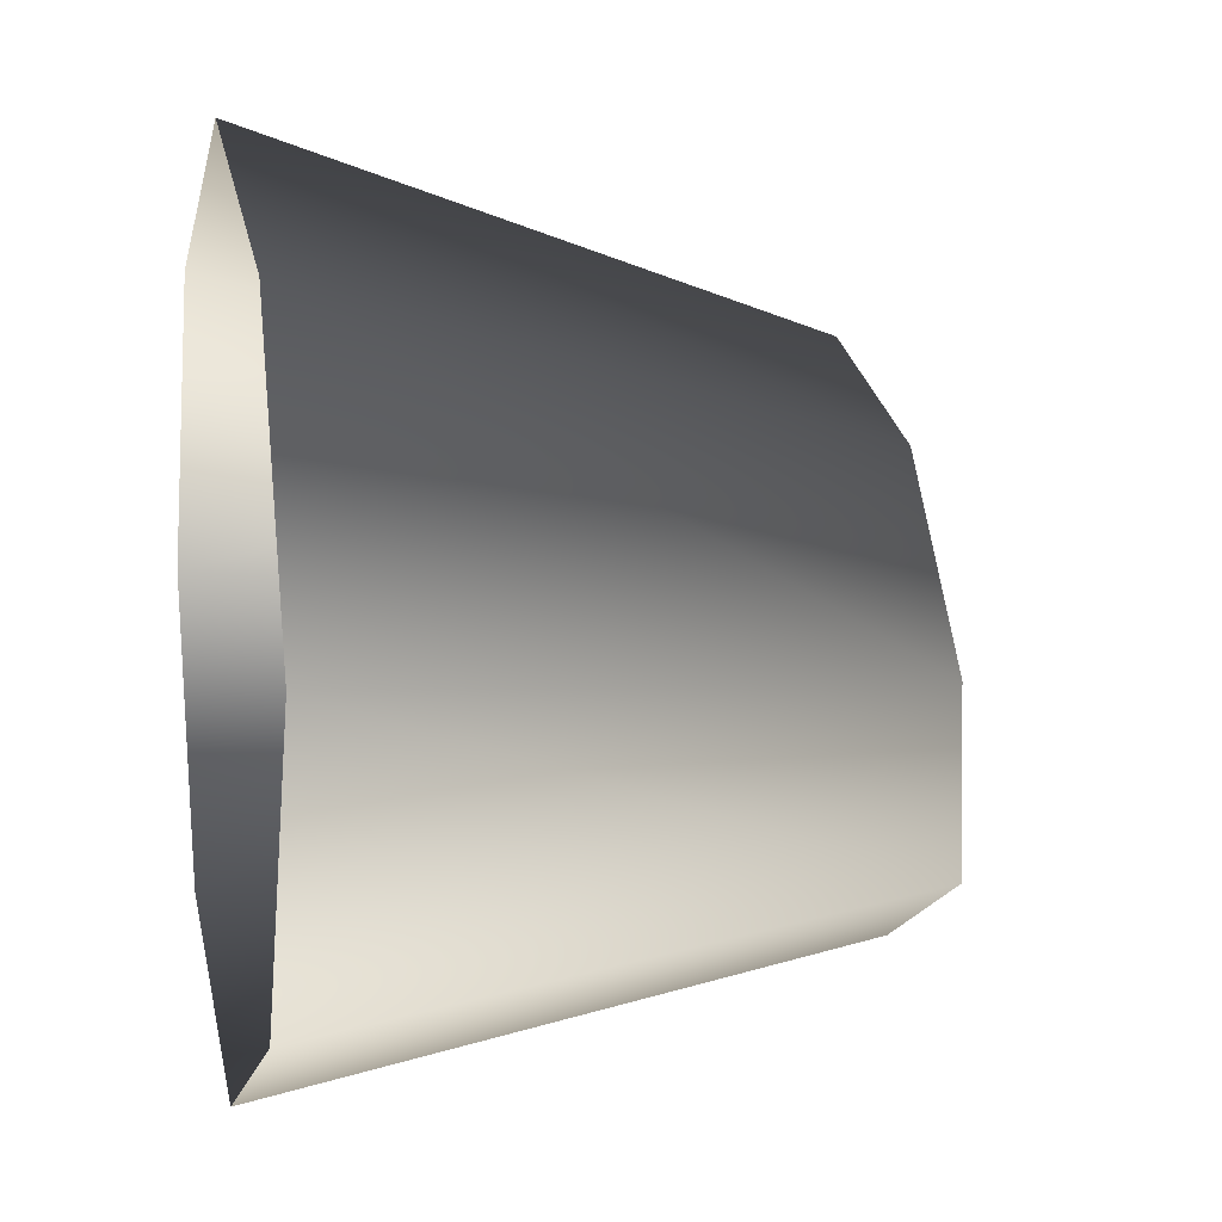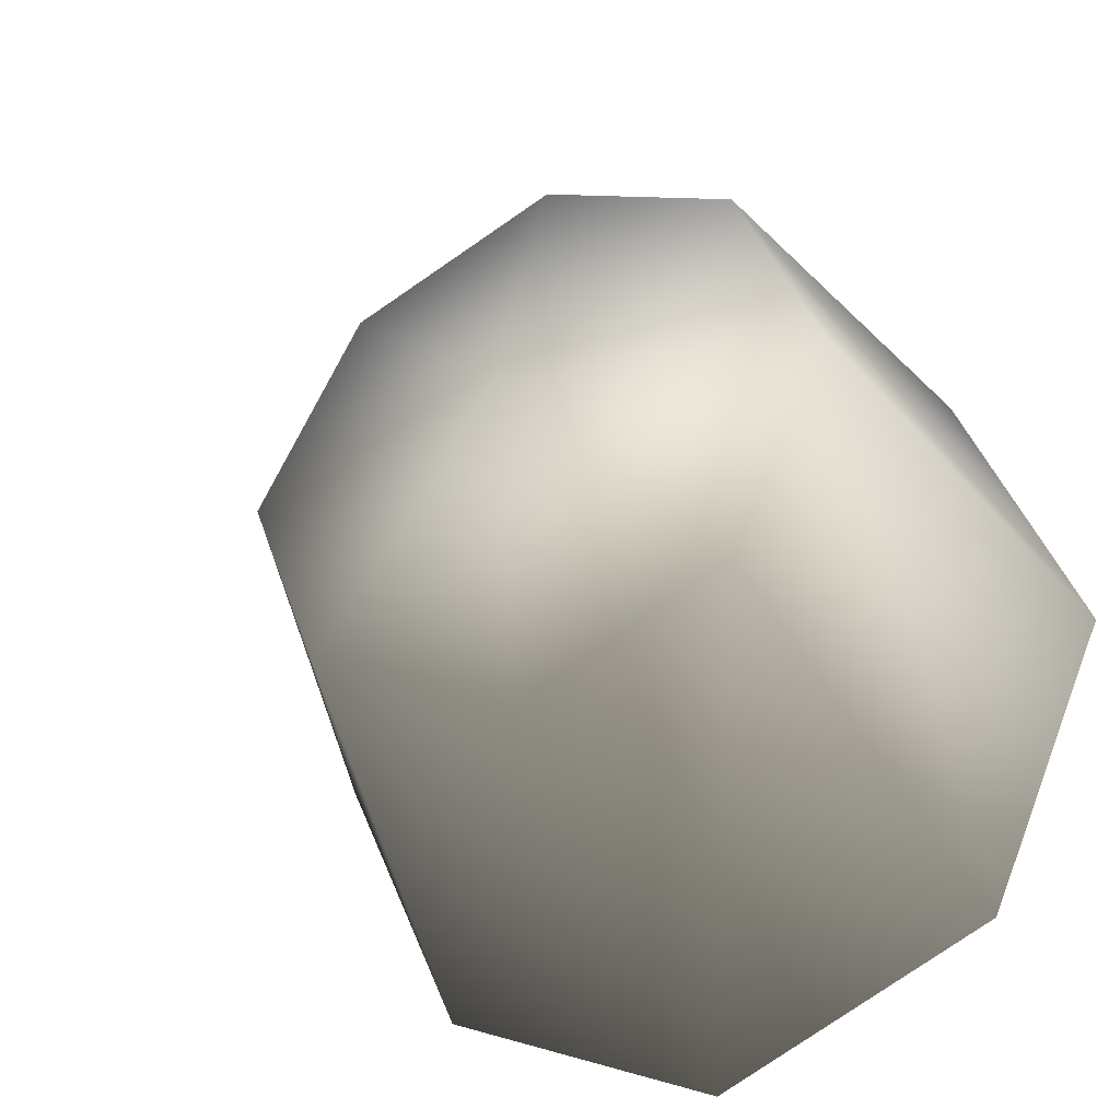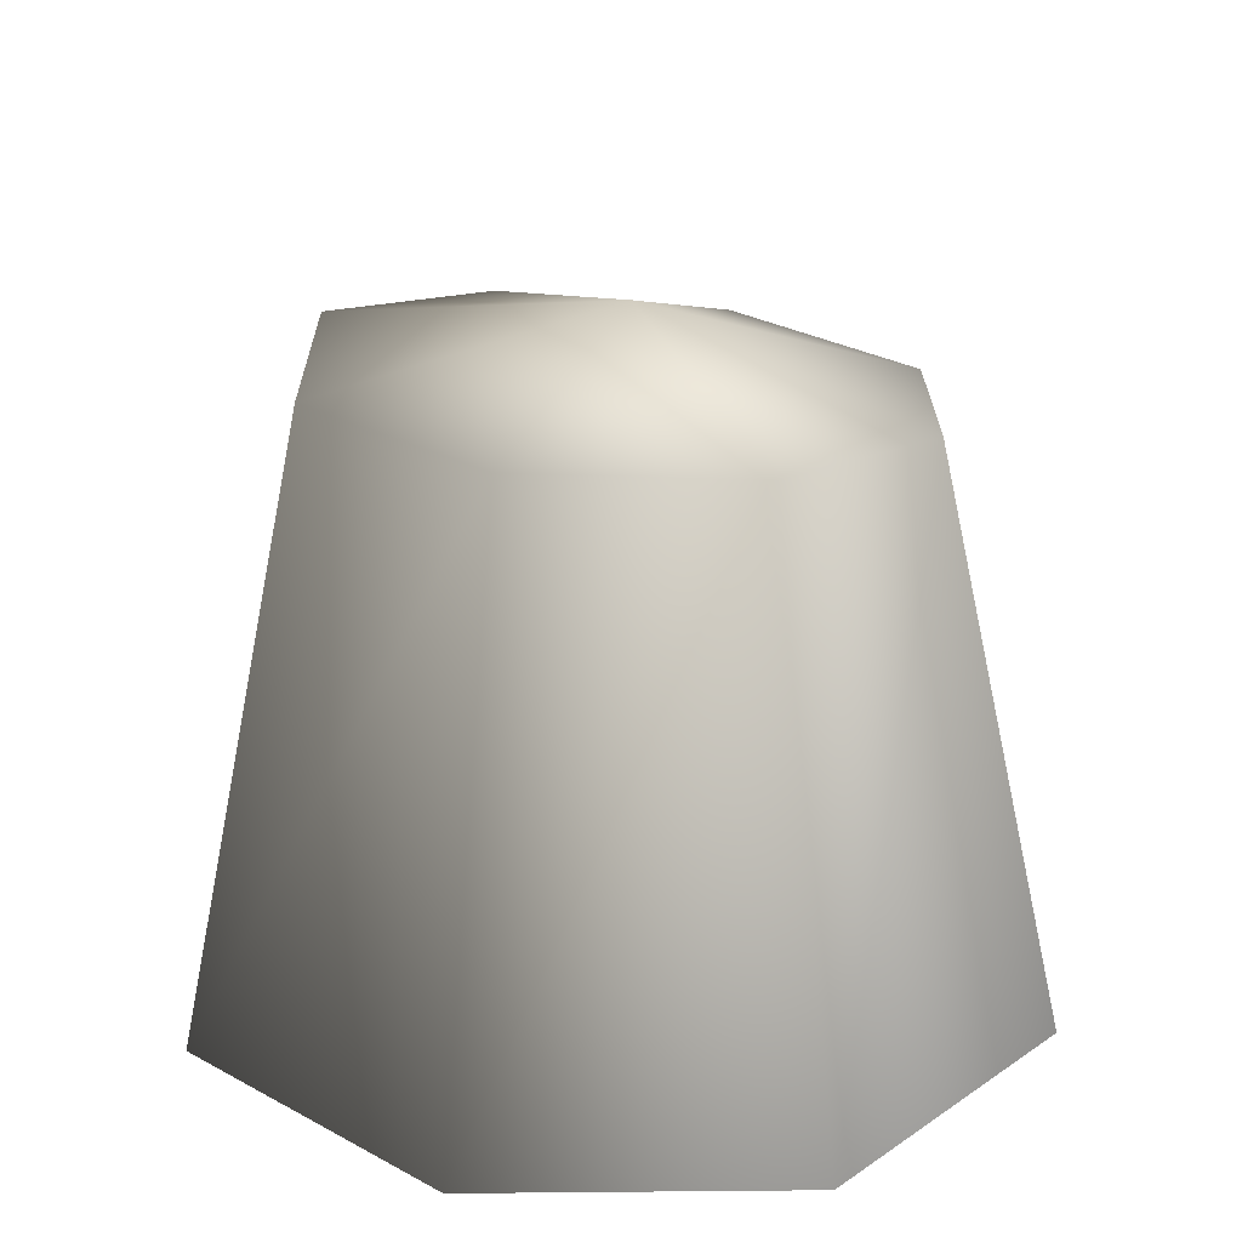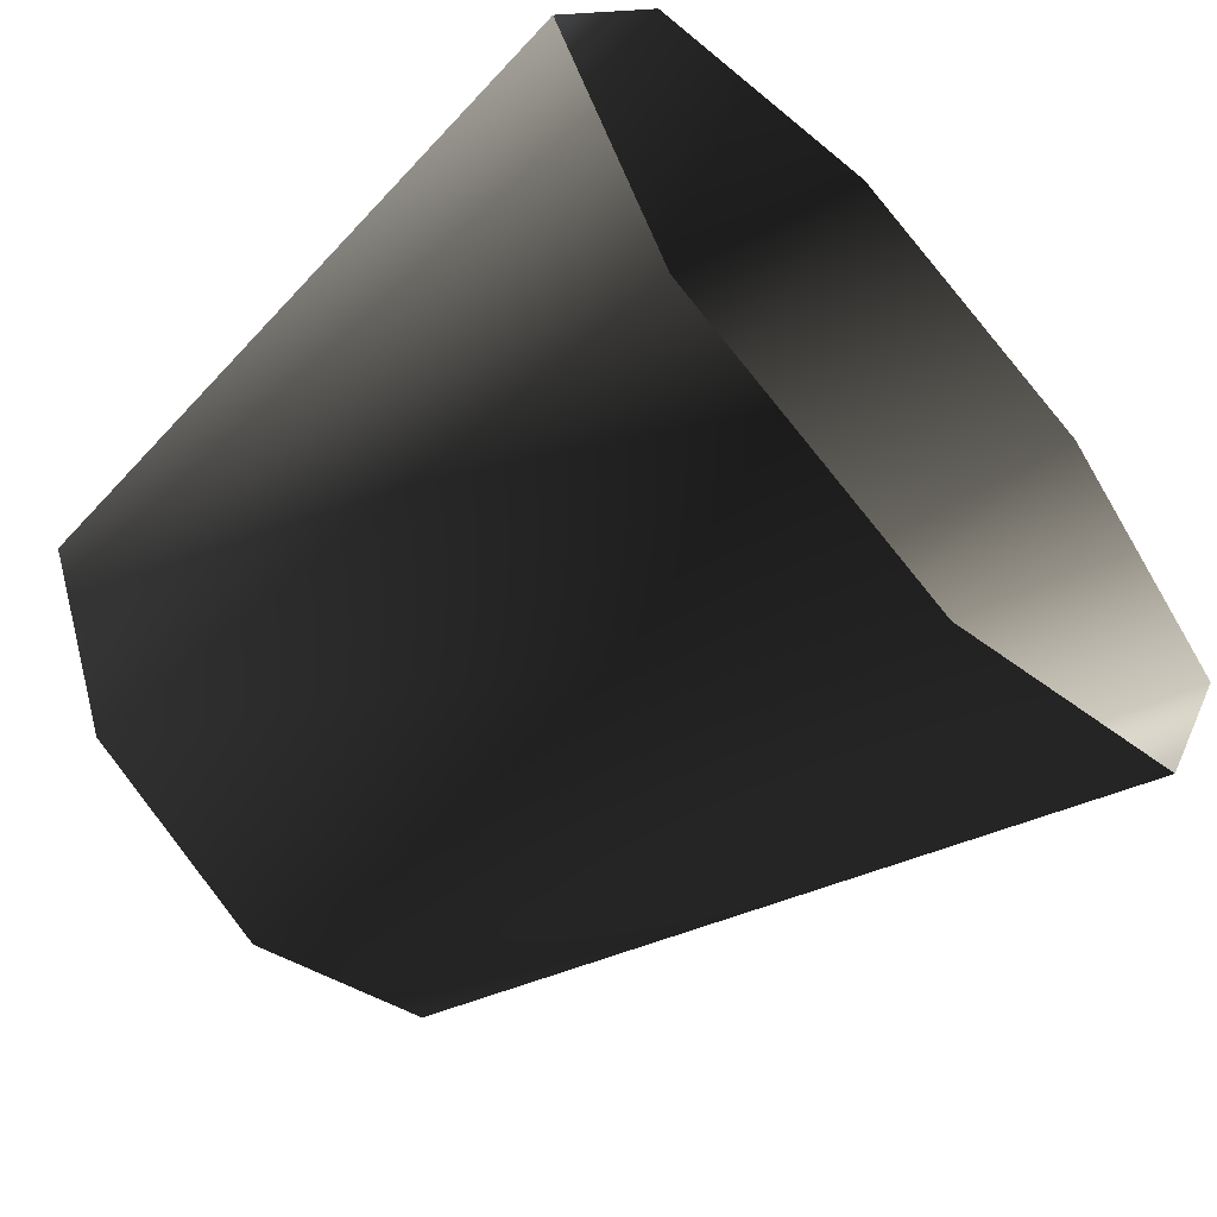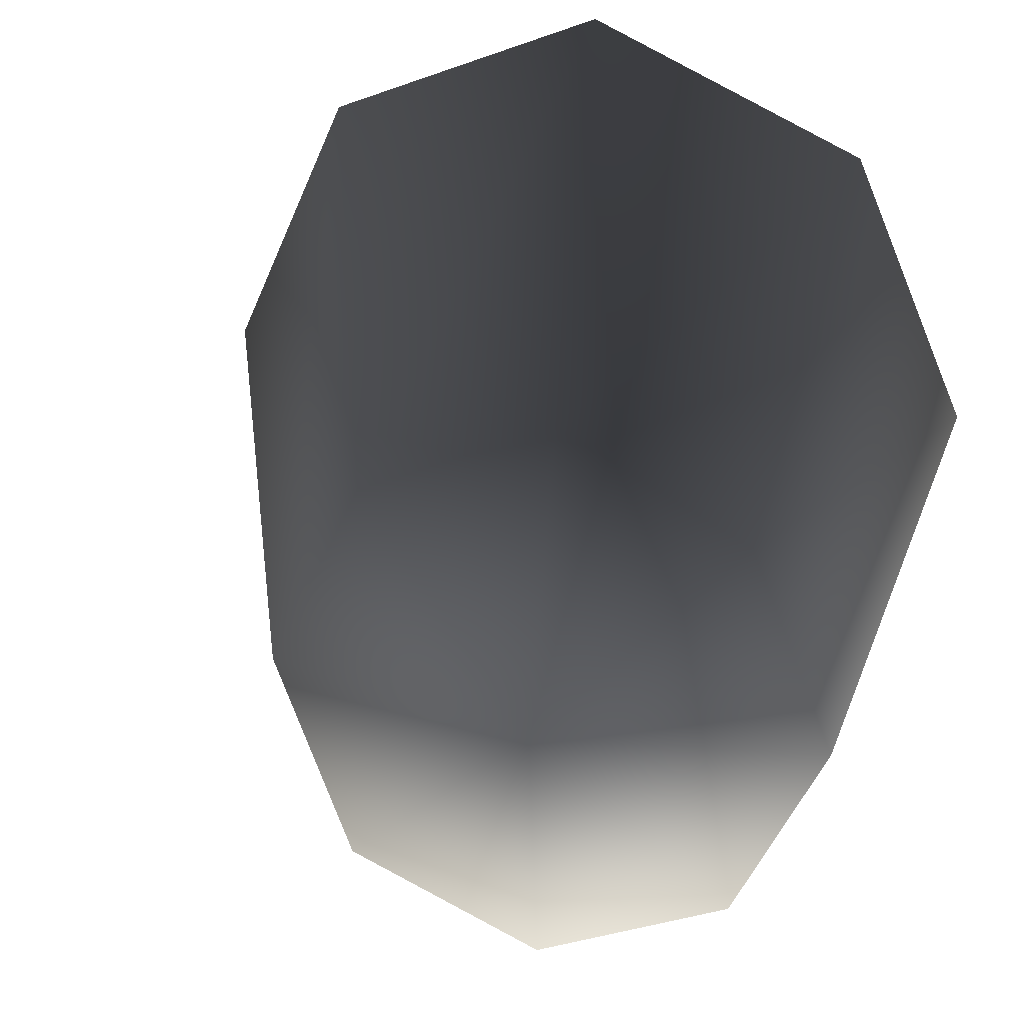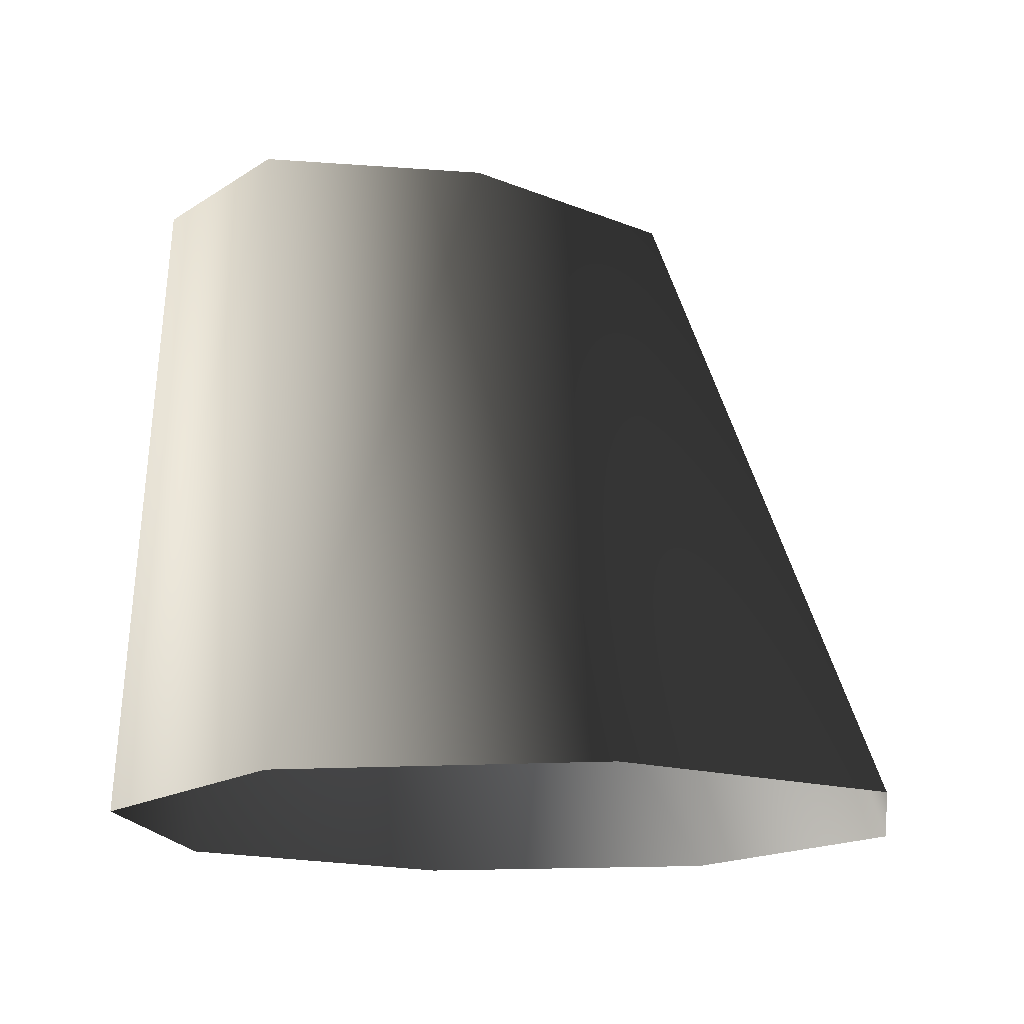
<metadata>
{"format":"obj","ext":"obj","renderer":"f3d","projection":"perspective","resolution":1024,"background":"white","views":[{"elev":6.8,"azim":76.7,"up":"+Z"},{"elev":-31.7,"azim":-153.3,"up":"+Z"},{"elev":24.5,"azim":-114.5,"up":"+Y"},{"elev":-60.2,"azim":-46.7,"up":"+Z"},{"elev":29.6,"azim":-164.7,"up":"+Z"},{"elev":-15.1,"azim":-58.1,"up":"+Y"}]}
</metadata>
<code>
v -3.347 -2.222 3.127
v -0.931 -2.222 4.184
v -1.802 2.506 2.638
v -3.362 2.657 1.909
v -1.802 2.506 2.638
v -1.823 3.336 0.3742
v -4.079 2.873 0.3262
v -3.362 2.925 -1.257
v -1.802 2.961 -1.985
v -0.2422 2.999 -1.257
v -0.2422 2.57 1.909
v 0.4751 2.721 0.3262
v -0.931 -2.222 4.184
v -0.2422 2.57 1.909
v -1.802 2.506 2.638
v 1.485 -2.222 3.127
v 0.4751 2.721 0.3262
v 2.543 -2.222 0.7102
v -0.2422 2.999 -1.257
v 1.485 -2.222 -1.706
v -1.802 2.961 -1.985
v -0.931 -2.222 -2.764
v -0.931 -2.222 -2.764
v -3.362 2.925 -1.257
v -1.802 2.961 -1.985
v -3.347 -2.222 -1.706
v -4.079 2.873 0.3262
v -4.405 -2.222 0.7102
v -3.362 2.657 1.909
g SILVERPINETREESTUMP02
o SILVERPINETREESTUMP020
f 1 2 3
f 4 5 6
f 4 6 7
f 7 6 8
f 9 6 10
f 8 6 9
f 5 11 6
f 11 12 6
f 6 12 10
f 13 14 15
f 13 16 14
f 14 16 17
f 16 18 17
f 18 19 17
f 18 20 19
f 19 20 21
f 20 22 21
f 23 24 25
f 23 26 24
f 24 26 27
f 26 28 27
f 28 29 27
f 28 1 29
f 29 1 3

</code>
